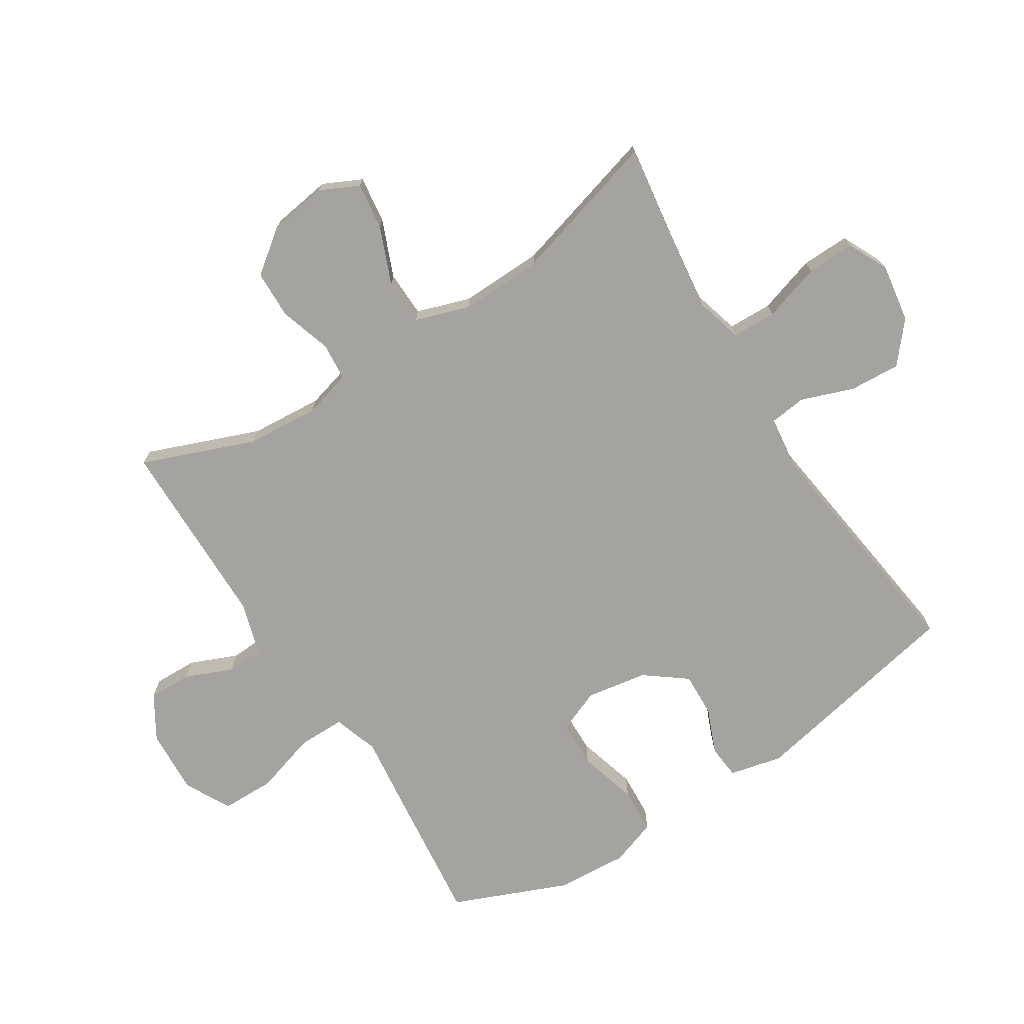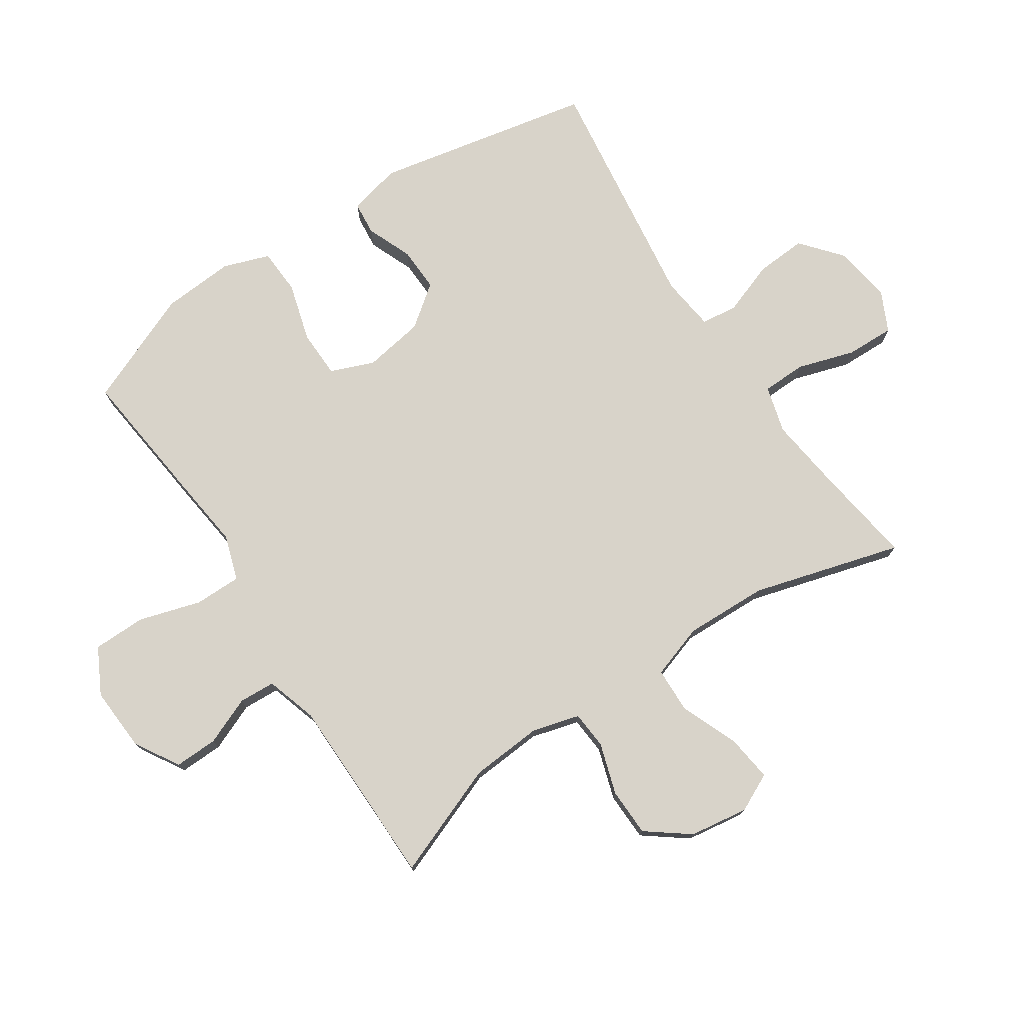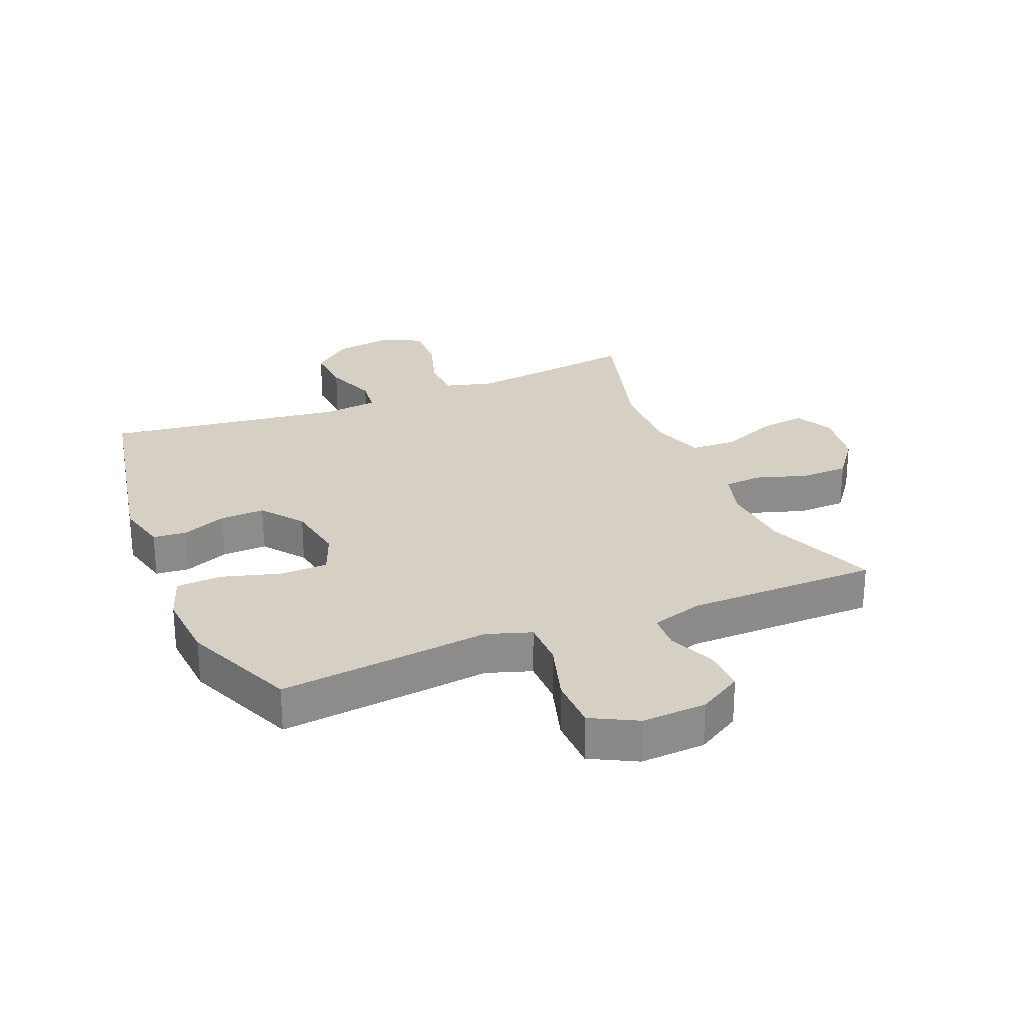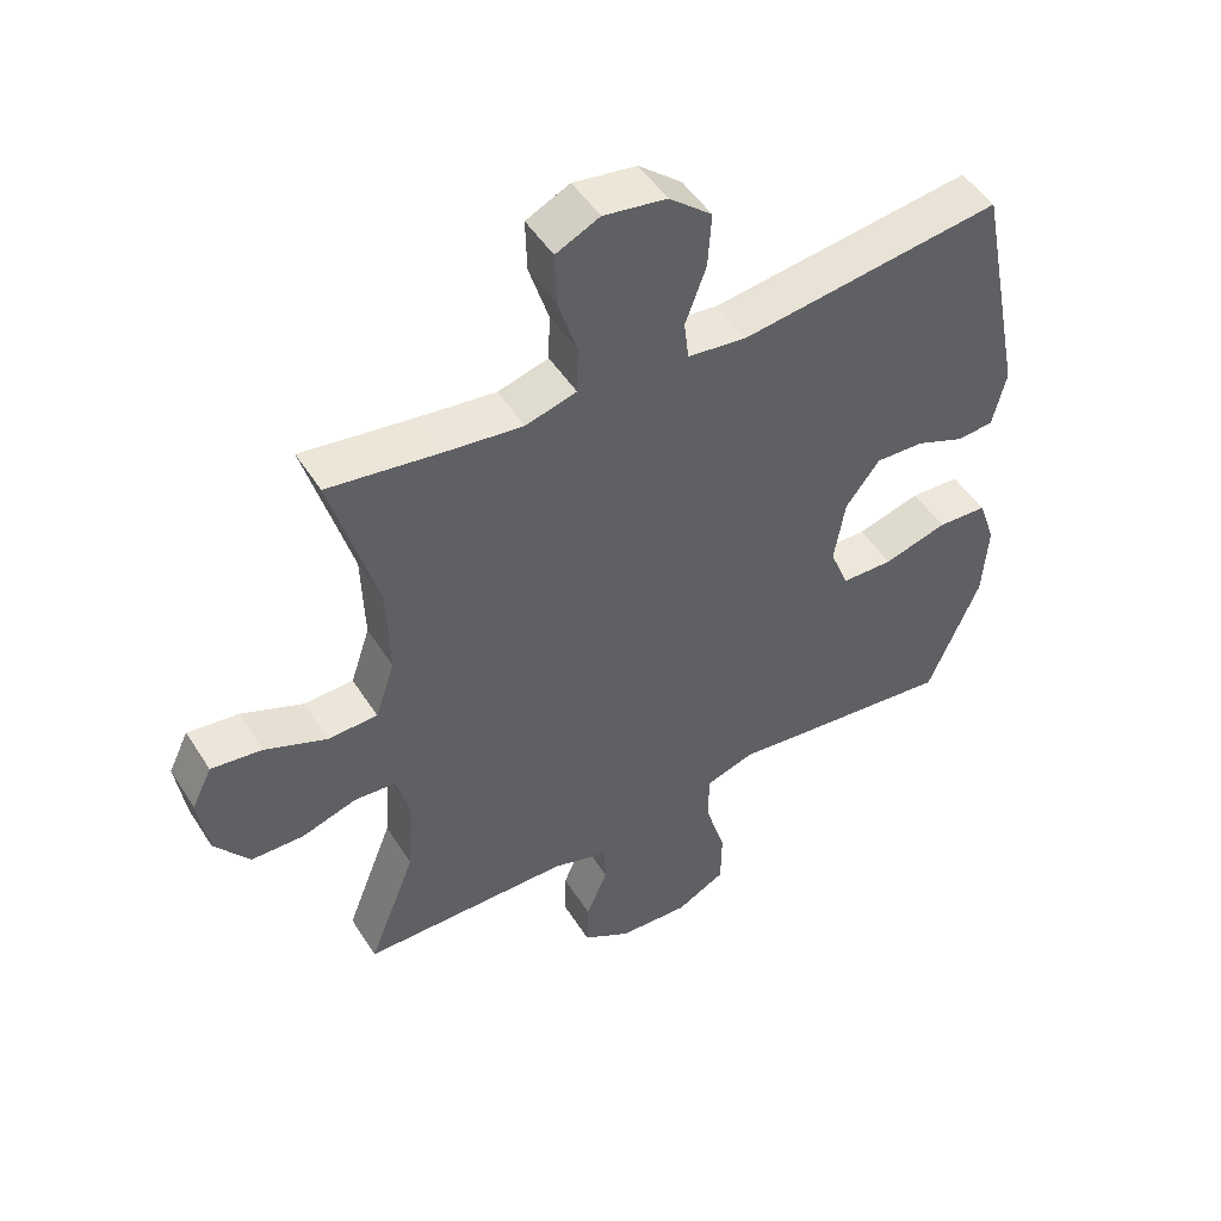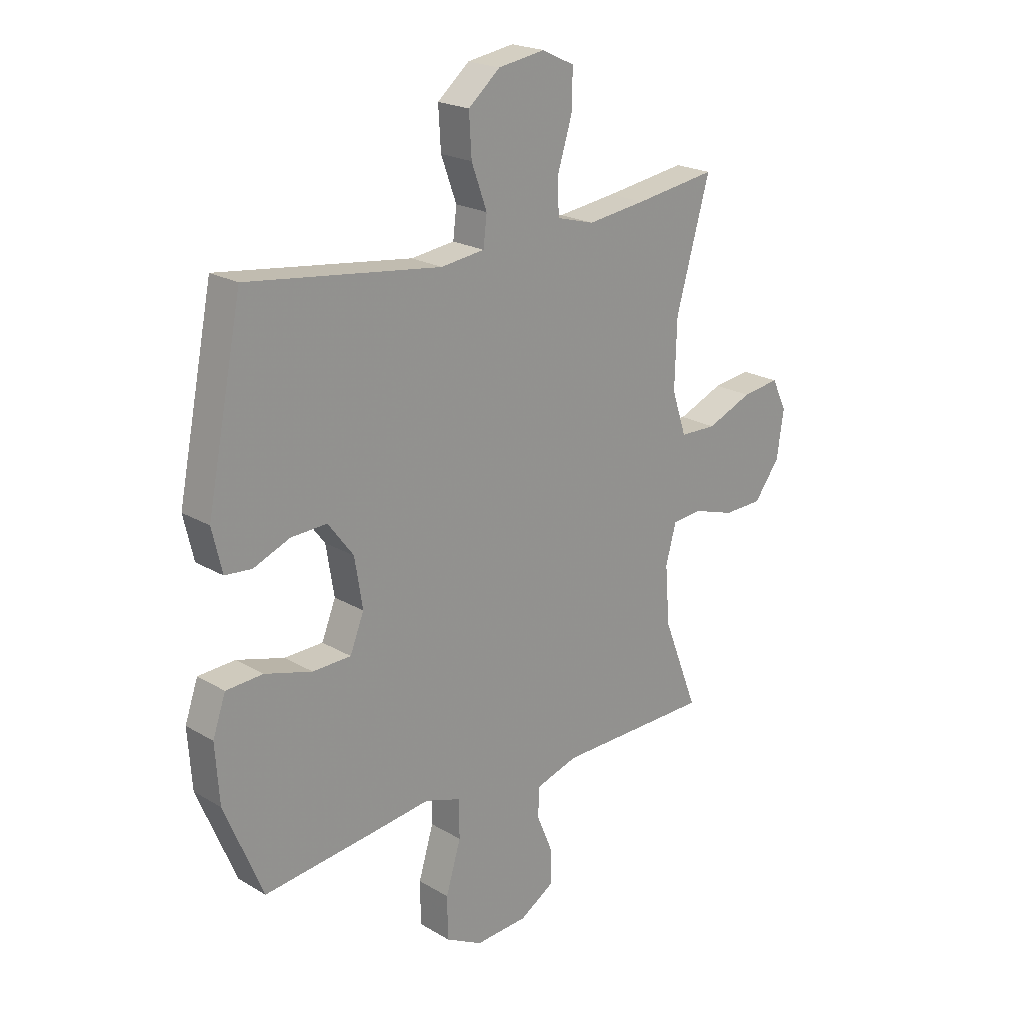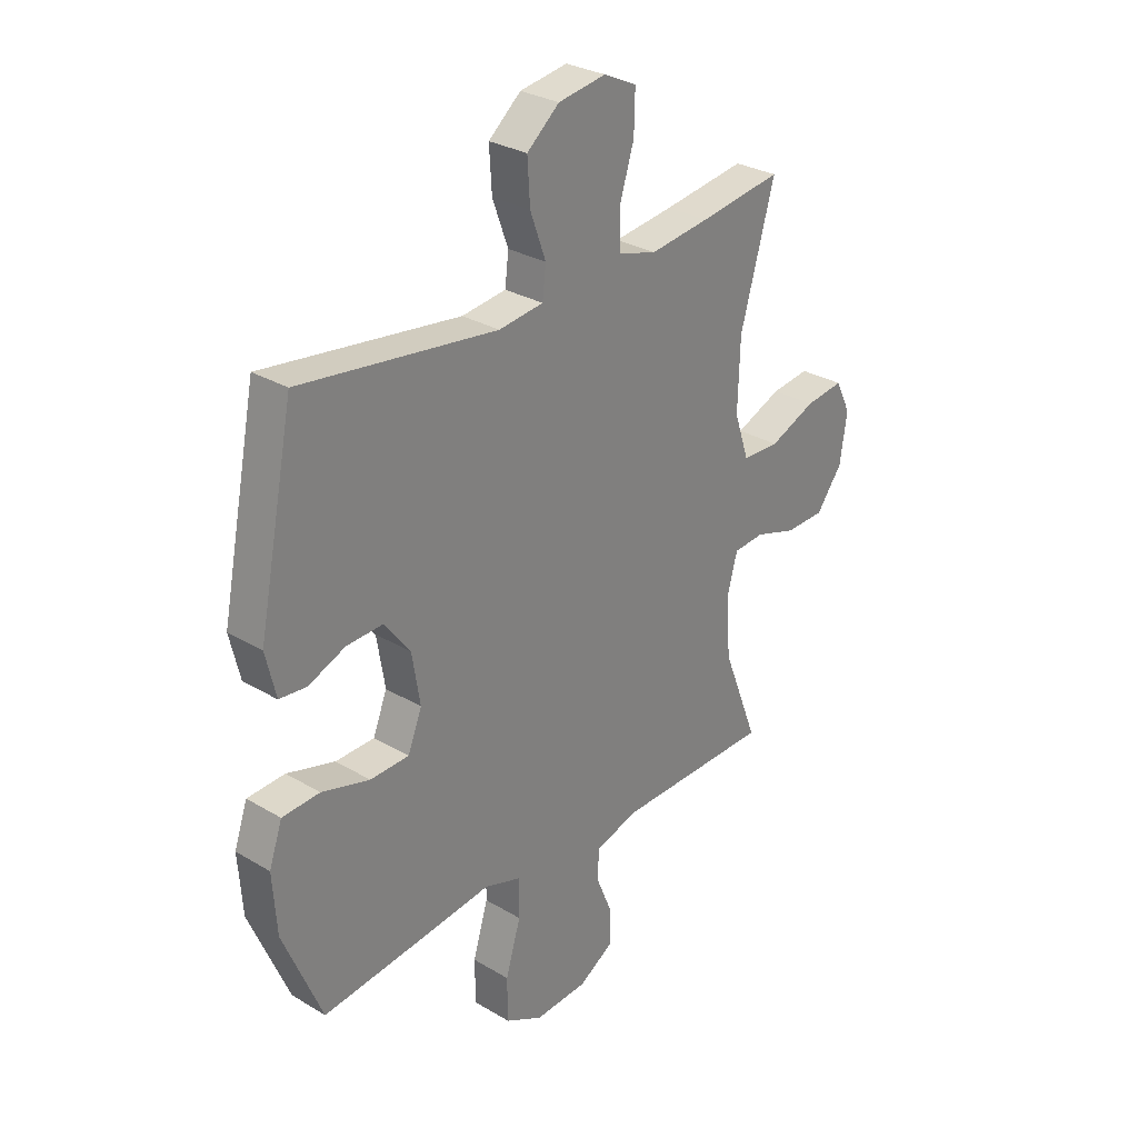
<metadata>
{"format":"obj","ext":"obj","renderer":"f3d","projection":"perspective","resolution":1024,"background":"white","views":[{"elev":-72.9,"azim":-57.5,"up":"+Y"},{"elev":75.9,"azim":-123.5,"up":"+Y"},{"elev":26.3,"azim":157.6,"up":"+Y"},{"elev":49.3,"azim":-31.2,"up":"+Z"},{"elev":21.3,"azim":136.3,"up":"+Z"},{"elev":29.3,"azim":131.4,"up":"+Z"}]}
</metadata>
<code>
v -0.5 0.07 0.5
v -0.336 0.07 0.476
v -0.218 0.07 0.461
v -0.142 0.07 0.482
v -0.14 0.07 0.553
v -0.169 0.07 0.646
v -0.171 0.07 0.724
v -0.106 0.07 0.755
v -0.012 0.07 0.74
v 0.052 0.07 0.686
v 0.047 0.07 0.604
v 0.016 0.07 0.519
v 0.023 0.07 0.46
v 0.111 0.07 0.449
v 0.5 0.07 0.5
v 0.571 0.07 0.147
v 0.551 0.07 0.062
v 0.497 0.07 0.057
v 0.424 0.07 0.087
v 0.352 0.07 0.09
v 0.301 0.07 0.023
v 0.285 0.07 -0.075
v 0.313 0.07 -0.145
v 0.39 0.07 -0.147
v 0.485 0.07 -0.12
v 0.559 0.07 -0.124
v 0.585 0.07 -0.199
v 0.577 0.07 -0.315
v 0.5 0.07 -0.5
v 0.272 0.07 -0.474
v 0.158 0.07 -0.46
v 0.085 0.07 -0.484
v 0.085 0.07 -0.56
v 0.115 0.07 -0.66
v 0.114 0.07 -0.746
v 0.04 0.07 -0.785
v -0.065 0.07 -0.779
v -0.136 0.07 -0.736
v -0.134 0.07 -0.666
v -0.102 0.07 -0.589
v -0.105 0.07 -0.53
v -0.189 0.07 -0.504
v -0.5 0.07 -0.5
v -0.429 0.07 -0.318
v -0.42 0.07 -0.201
v -0.441 0.07 -0.124
v -0.502 0.07 -0.119
v -0.585 0.07 -0.145
v -0.663 0.07 -0.143
v -0.715 0.07 -0.074
v -0.729 0.07 0.021
v -0.699 0.07 0.083
v -0.623 0.07 0.073
v -0.531 0.07 0.035
v -0.457 0.07 0.037
v -0.428 0.07 0.124
v -0.432 0.07 0.259
v -0.5 0 0.5
v -0.336 0 0.476
v -0.218 0 0.461
v -0.142 0 0.482
v -0.14 0 0.553
v -0.169 0 0.646
v -0.171 0 0.724
v -0.106 0 0.755
v -0.012 0 0.74
v 0.052 0 0.686
v 0.047 0 0.604
v 0.016 0 0.519
v 0.023 0 0.46
v 0.111 0 0.449
v 0.5 0 0.5
v 0.571 0 0.147
v 0.551 0 0.062
v 0.497 0 0.057
v 0.424 0 0.087
v 0.352 0 0.09
v 0.301 0 0.023
v 0.285 0 -0.075
v 0.313 0 -0.145
v 0.39 0 -0.147
v 0.485 0 -0.12
v 0.559 0 -0.124
v 0.585 0 -0.199
v 0.577 0 -0.315
v 0.5 0 -0.5
v 0.272 0 -0.474
v 0.158 0 -0.46
v 0.085 0 -0.484
v 0.085 0 -0.56
v 0.115 0 -0.66
v 0.114 0 -0.746
v 0.04 0 -0.785
v -0.065 0 -0.779
v -0.136 0 -0.736
v -0.134 0 -0.666
v -0.102 0 -0.589
v -0.105 0 -0.53
v -0.189 0 -0.504
v -0.5 0 -0.5
v -0.429 0 -0.318
v -0.42 0 -0.201
v -0.441 0 -0.124
v -0.502 0 -0.119
v -0.585 0 -0.145
v -0.663 0 -0.143
v -0.715 0 -0.074
v -0.729 0 0.021
v -0.699 0 0.083
v -0.623 0 0.073
v -0.531 0 0.035
v -0.457 0 0.037
v -0.428 0 0.124
v -0.432 0 0.259
f 52 53 54
f 51 52 54
f 50 51 54
f 49 50 54
f 48 49 54
f 47 48 54
f 46 47 54 55
f 45 46 55 56
f 42 43 44
f 41 42 44 45
f 38 39 40
f 37 38 40
f 36 37 40
f 35 36 40
f 34 35 40
f 33 34 40
f 32 33 40 41
f 41 45 56
f 32 41 56
f 31 32 56
f 29 30 31
f 28 29 31
f 27 28 31
f 26 27 31
f 25 26 31
f 24 25 31
f 17 18 19
f 16 17 19
f 15 16 19
f 14 15 19
f 13 14 19 20
f 10 11 12
f 9 10 12
f 8 9 12
f 7 8 12
f 6 7 12
f 5 6 12
f 4 5 12 13
f 13 20 21
f 4 13 21
f 3 4 21
f 57 1 2
f 3 21 22
f 2 3 22
f 57 2 22
f 56 57 22
f 31 56 22 23
f 23 24 31
f 111 110 109
f 111 109 108
f 111 108 107
f 111 107 106
f 111 106 105
f 111 105 104
f 112 111 104 103
f 113 112 103 102
f 101 100 99
f 102 101 99 98
f 97 96 95
f 97 95 94
f 97 94 93
f 97 93 92
f 97 92 91
f 97 91 90
f 98 97 90 89
f 113 102 98
f 113 98 89
f 113 89 88
f 88 87 86
f 88 86 85
f 88 85 84
f 88 84 83
f 88 83 82
f 88 82 81
f 76 75 74
f 76 74 73
f 76 73 72
f 76 72 71
f 77 76 71 70
f 69 68 67
f 69 67 66
f 69 66 65
f 69 65 64
f 69 64 63
f 69 63 62
f 70 69 62 61
f 78 77 70
f 78 70 61
f 78 61 60
f 59 58 114
f 79 78 60
f 79 60 59
f 79 59 114
f 79 114 113
f 80 79 113 88
f 88 81 80
f 1 58 59 2
f 2 59 60 3
f 3 60 61 4
f 4 61 62 5
f 5 62 63 6
f 6 63 64 7
f 7 64 65 8
f 8 65 66 9
f 9 66 67 10
f 10 67 68 11
f 11 68 69 12
f 12 69 70 13
f 13 70 71 14
f 14 71 72 15
f 15 72 73 16
f 16 73 74 17
f 17 74 75 18
f 18 75 76 19
f 19 76 77 20
f 20 77 78 21
f 21 78 79 22
f 22 79 80 23
f 23 80 81 24
f 24 81 82 25
f 25 82 83 26
f 26 83 84 27
f 27 84 85 28
f 28 85 86 29
f 29 86 87 30
f 30 87 88 31
f 31 88 89 32
f 32 89 90 33
f 33 90 91 34
f 34 91 92 35
f 35 92 93 36
f 36 93 94 37
f 37 94 95 38
f 38 95 96 39
f 39 96 97 40
f 40 97 98 41
f 41 98 99 42
f 42 99 100 43
f 43 100 101 44
f 44 101 102 45
f 45 102 103 46
f 46 103 104 47
f 47 104 105 48
f 48 105 106 49
f 49 106 107 50
f 50 107 108 51
f 51 108 109 52
f 52 109 110 53
f 53 110 111 54
f 54 111 112 55
f 55 112 113 56
f 56 113 114 57
f 57 114 58 1

</code>
